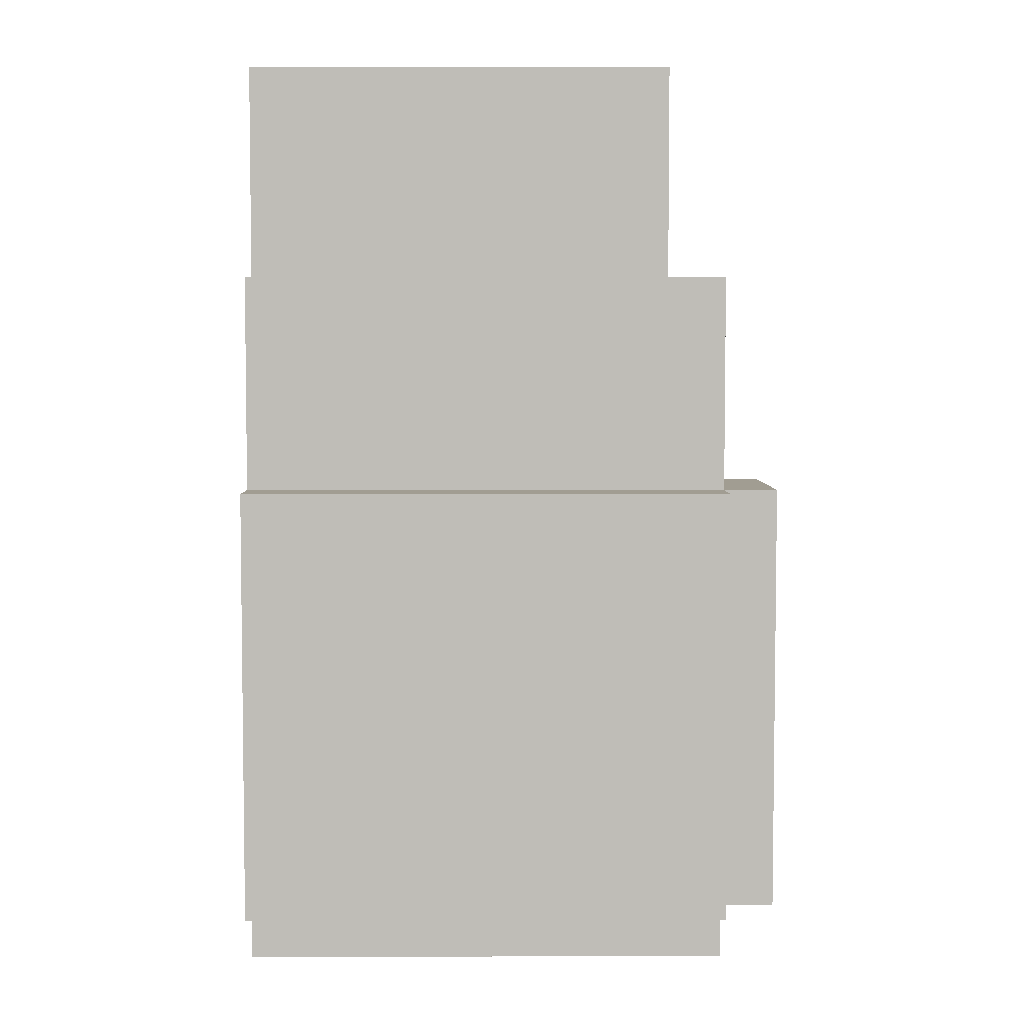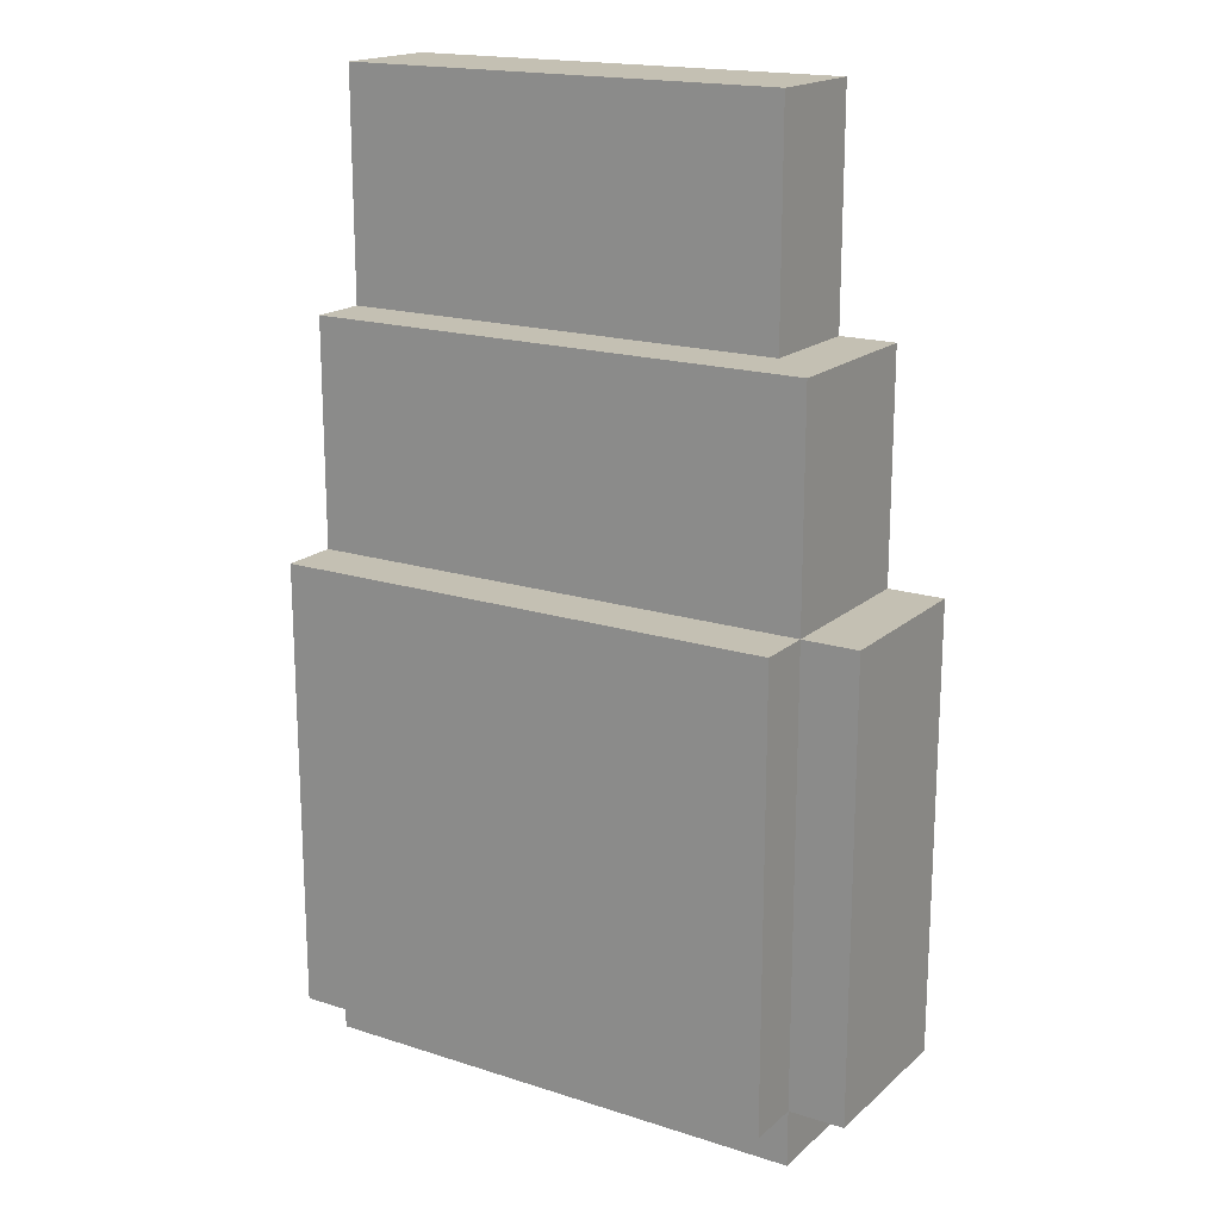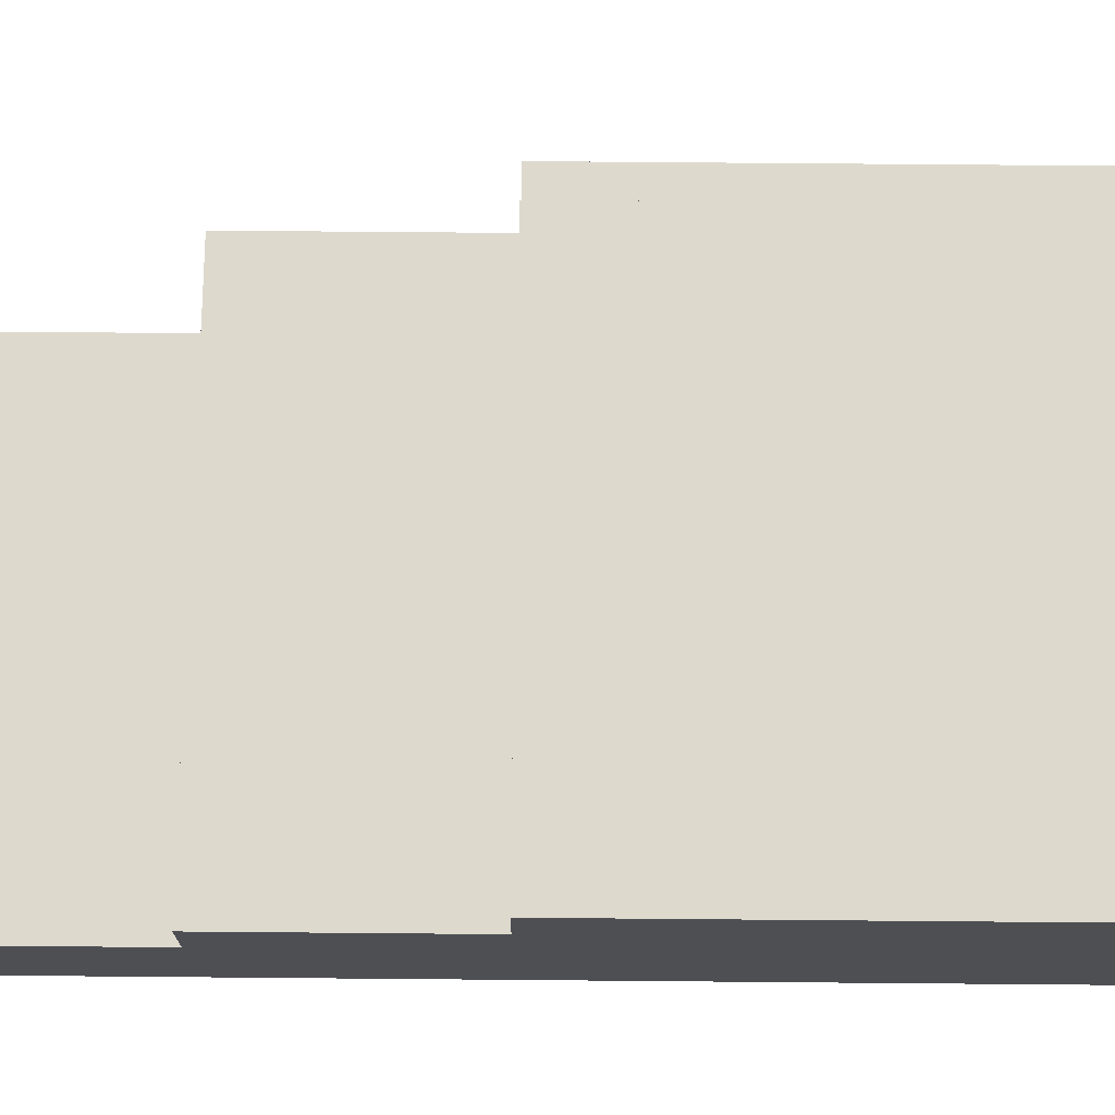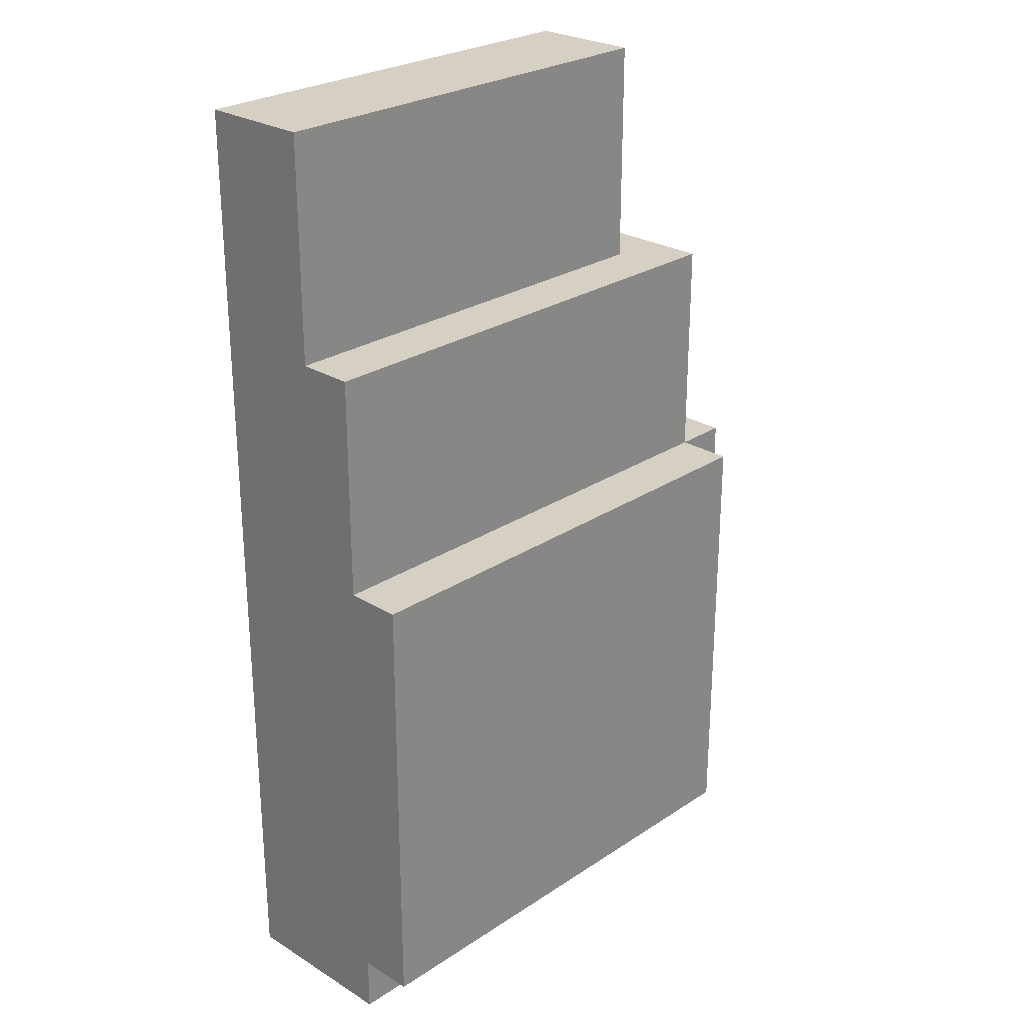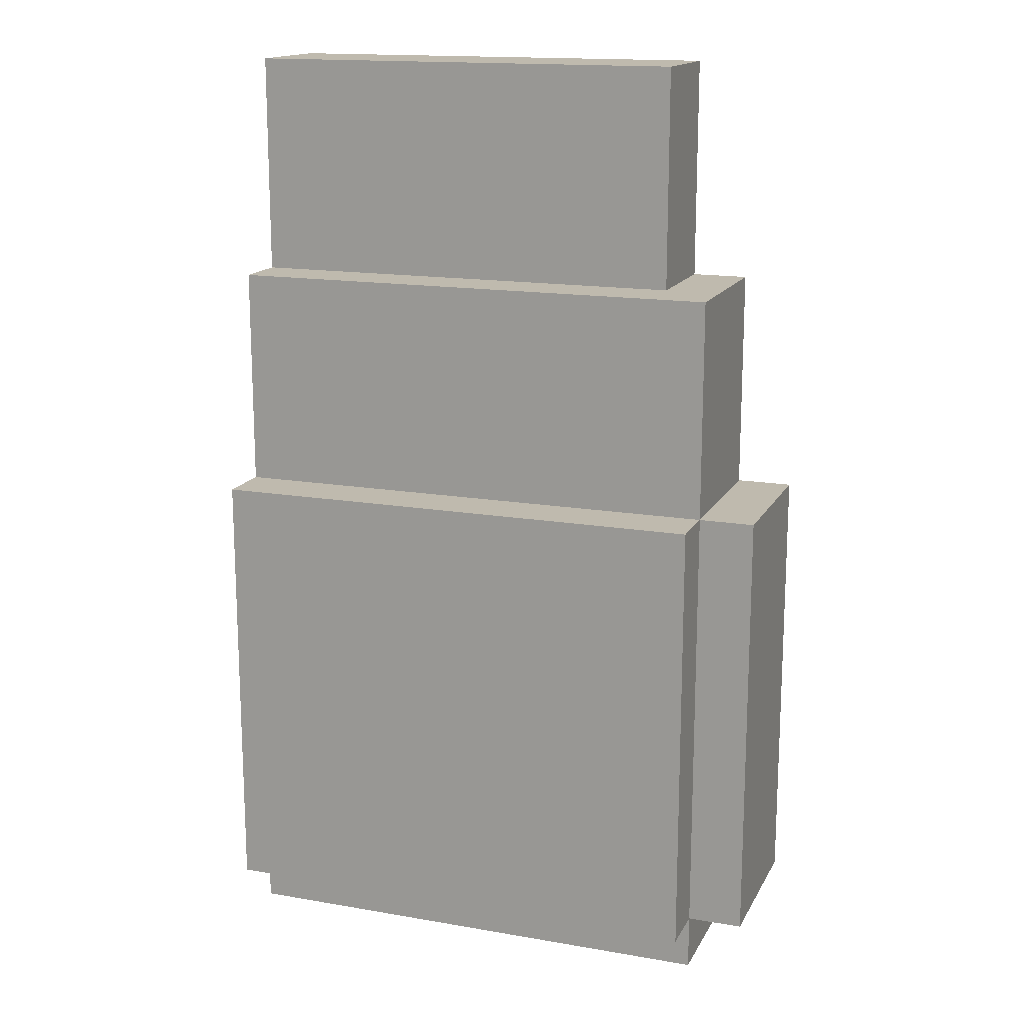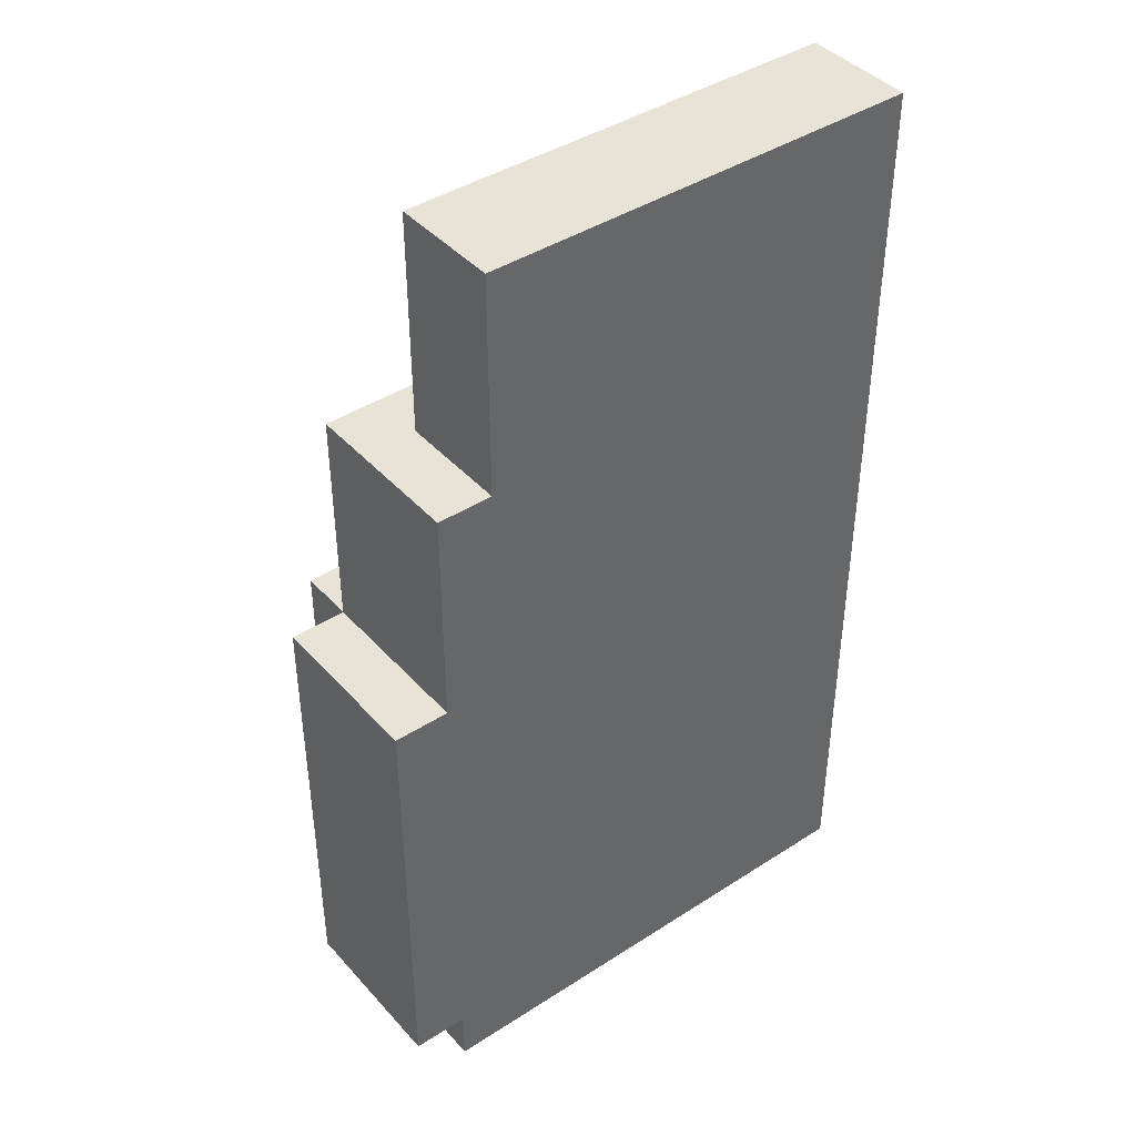
<metadata>
{"format":"obj","ext":"obj","renderer":"f3d","projection":"perspective","resolution":1024,"background":"white","views":[{"elev":4.8,"azim":179.7,"up":"+Z"},{"elev":18.0,"azim":-148.0,"up":"+Z"},{"elev":72.0,"azim":90.5,"up":"+Y"},{"elev":26.2,"azim":134.0,"up":"+Z"},{"elev":15.8,"azim":-160.1,"up":"+Z"},{"elev":41.8,"azim":-37.9,"up":"+Z"}]}
</metadata>
<code>
o
v -0.5 0 -0.1
v -0.5 0 -0.9
v -0.5 0.1 -0.1
v -0.5 0.1 -0.9
v -0.5 0.3 -0.1
v -0.5 0.3 -0.9
v -0.4 0 0.3
v -0.4 0 -0.1
v -0.4 0 -0.9
v -0.4 0 -1
v -0.4 0.1 0.3
v -0.4 0.1 -0.1
v -0.4 0.1 -0.9
v -0.4 0.1 -1
v -0.4 0.3 0.3
v -0.4 0.3 -0.1
v -0.4 0.3 -0.9
v -0.4 0.3 -1
v -0.4 0.4 -0.1
v -0.4 0.4 -0.9
v -0.3 0 0.7
v -0.3 0 0.3
v -0.3 0.1 0.7
v -0.3 0.1 0.3
v -0.3 0.2 0.7
v -0.3 0.2 0.3
v 0.5 0 0.7
v 0.5 0 -1
v 0.5 0.1 0.7
v 0.5 0.1 -1
v 0.5 0.2 0.7
v 0.5 0.2 0.3
v 0.5 0.3 0.3
v 0.5 0.3 -0.1
v 0.5 0.3 -0.9
v 0.5 0.3 -1
v 0.5 0.4 -0.1
v 0.5 0.4 -0.9
v -0.3 0 0.7
v -0.3 0.1 0.7
v -0.3 0.2 0.7
v 0.5 0 0.7
v 0.5 0.1 0.7
v 0.5 0.2 0.7
v -0.4 0 0.3
v -0.4 0.1 0.3
v -0.4 0.3 0.3
v -0.3 0 0.3
v -0.3 0.1 0.3
v -0.3 0.2 0.3
v 0.5 0.2 0.3
v 0.5 0.3 0.3
v -0.5 0 -0.1
v -0.5 0.1 -0.1
v -0.5 0.3 -0.1
v -0.4 0 -0.1
v -0.4 0.1 -0.1
v -0.4 0.3 -0.1
v -0.4 0.4 -0.1
v 0.5 0.3 -0.1
v 0.5 0.4 -0.1
v -0.5 0 -0.9
v -0.5 0.1 -0.9
v -0.5 0.3 -0.9
v -0.4 0 -0.9
v -0.4 0.1 -0.9
v -0.4 0.3 -0.9
v -0.4 0.4 -0.9
v 0.5 0.3 -0.9
v 0.5 0.4 -0.9
v -0.4 0 -1
v -0.4 0.1 -1
v -0.4 0.3 -1
v 0.5 0 -1
v 0.5 0.1 -1
v 0.5 0.3 -1
v -0.3 0 0.7
v 0.5 0 0.7
v -0.4 0 0.3
v -0.3 0 0.3
v -0.5 0 -0.1
v -0.4 0 -0.1
v -0.5 0 -0.9
v -0.4 0 -0.9
v -0.4 0 -1
v 0.5 0 -1
v -0.3 0.2 0.7
v 0.5 0.2 0.7
v -0.3 0.2 0.3
v 0.5 0.2 0.3
v -0.4 0.3 0.3
v 0.5 0.3 0.3
v -0.5 0.3 -0.1
v -0.4 0.3 -0.1
v 0.5 0.3 -0.1
v -0.5 0.3 -0.9
v -0.4 0.3 -0.9
v 0.5 0.3 -0.9
v -0.4 0.3 -1
v 0.5 0.3 -1
v -0.4 0.4 -0.1
v 0.5 0.4 -0.1
v -0.4 0.4 -0.9
v 0.5 0.4 -0.9
f 3 2 1
f 4 2 3
f 5 4 3
f 6 4 5
f 11 8 7
f 12 8 11
f 13 10 9
f 14 10 13
f 15 12 11
f 16 12 15
f 17 14 13
f 18 14 17
f 19 17 16
f 20 17 19
f 23 22 21
f 24 22 23
f 25 24 23
f 26 24 25
f 27 28 29
f 29 28 30
f 29 30 31
f 31 30 32
f 32 30 33
f 33 30 34
f 34 30 35
f 35 30 36
f 34 35 37
f 37 35 38
f 42 40 39
f 43 41 40
f 43 40 42
f 44 41 43
f 48 46 45
f 49 47 46
f 49 46 48
f 50 47 49
f 51 47 50
f 52 47 51
f 56 54 53
f 57 55 54
f 57 54 56
f 58 55 57
f 60 59 58
f 61 59 60
f 62 63 65
f 63 64 66
f 65 63 66
f 66 64 67
f 67 68 69
f 69 68 70
f 71 72 74
f 72 73 75
f 74 72 75
f 75 73 76
f 80 78 77
f 82 80 79
f 83 82 81
f 84 80 82
f 84 82 83
f 85 80 84
f 86 78 80
f 86 80 85
f 87 88 89
f 89 88 90
f 91 92 94
f 94 92 95
f 93 94 96
f 96 94 97
f 97 98 99
f 99 98 100
f 101 102 103
f 103 102 104

</code>
